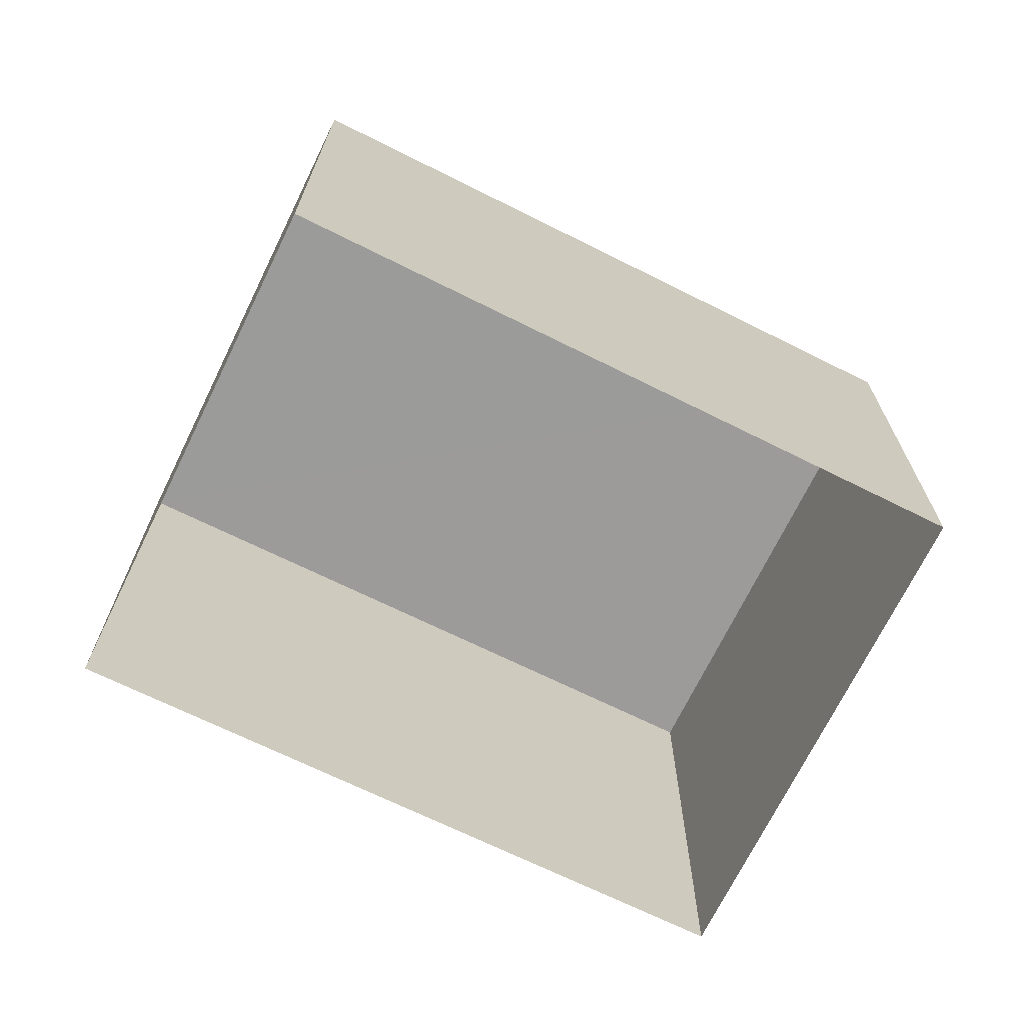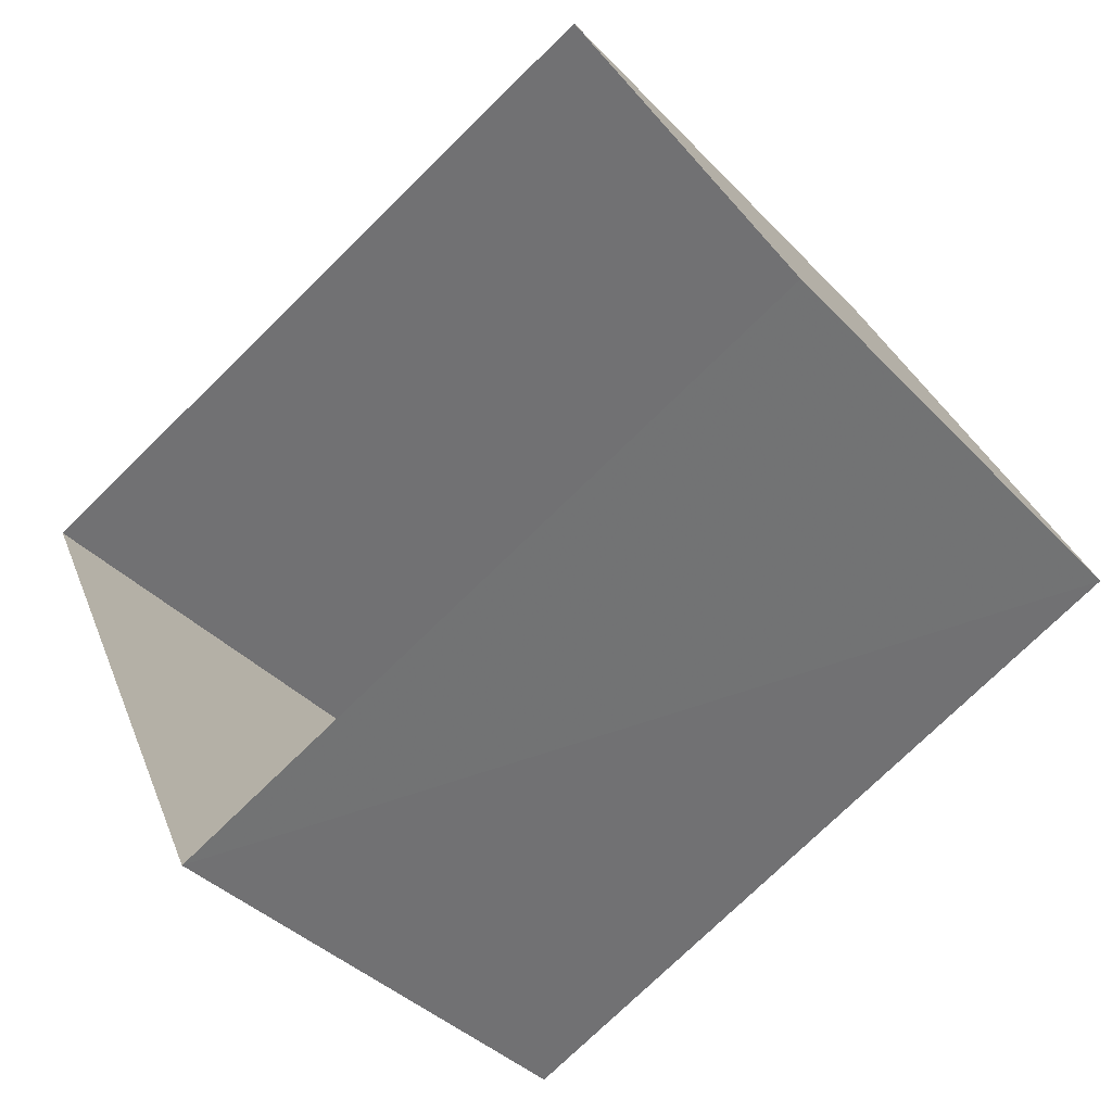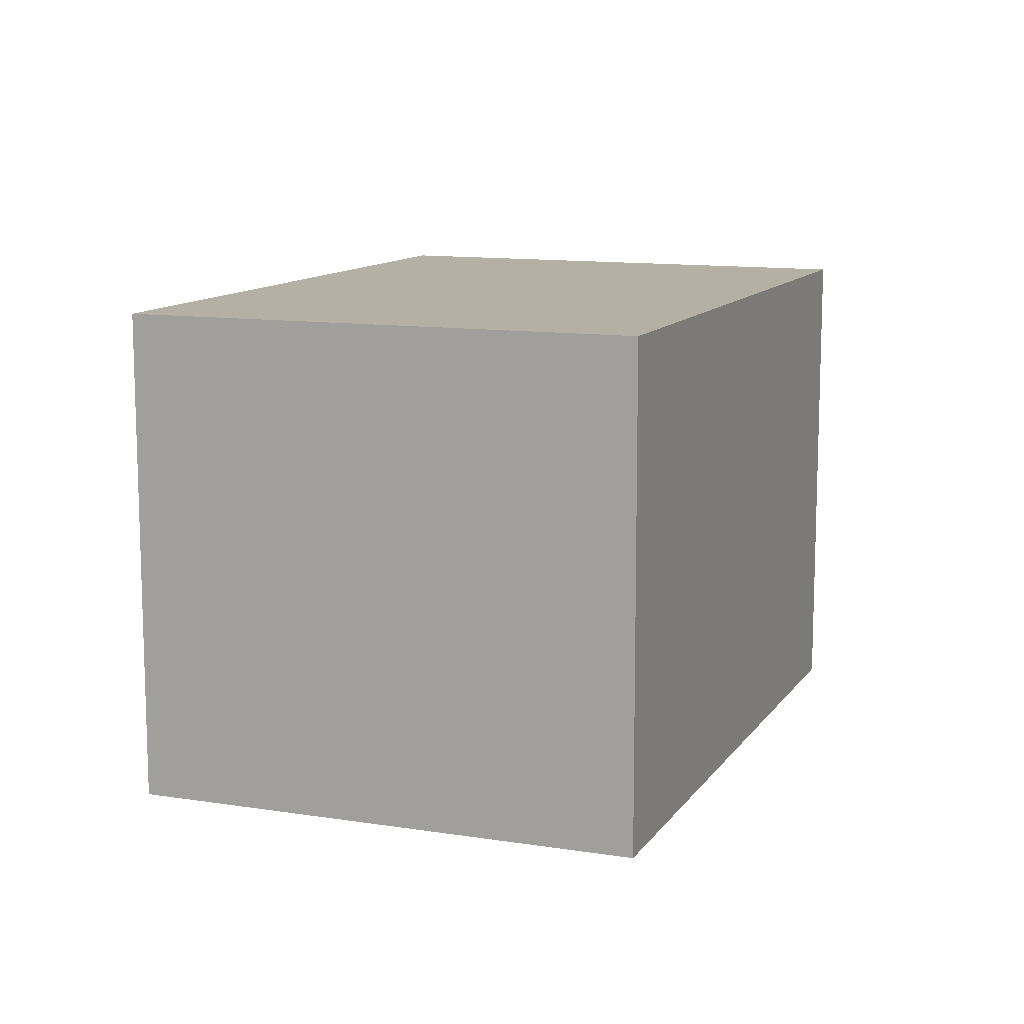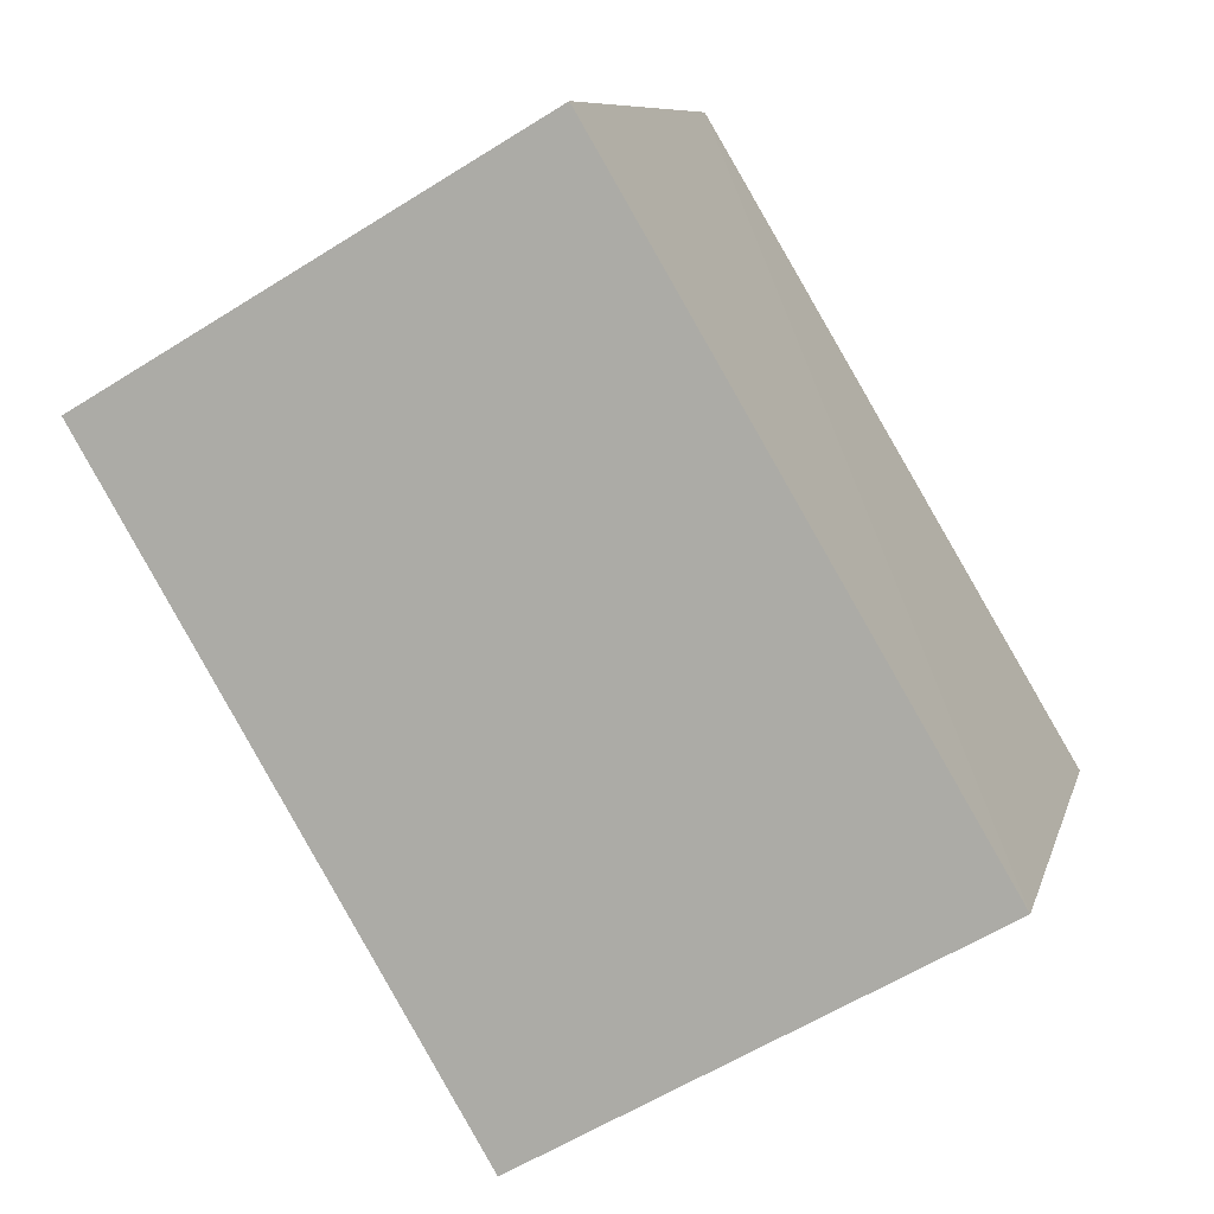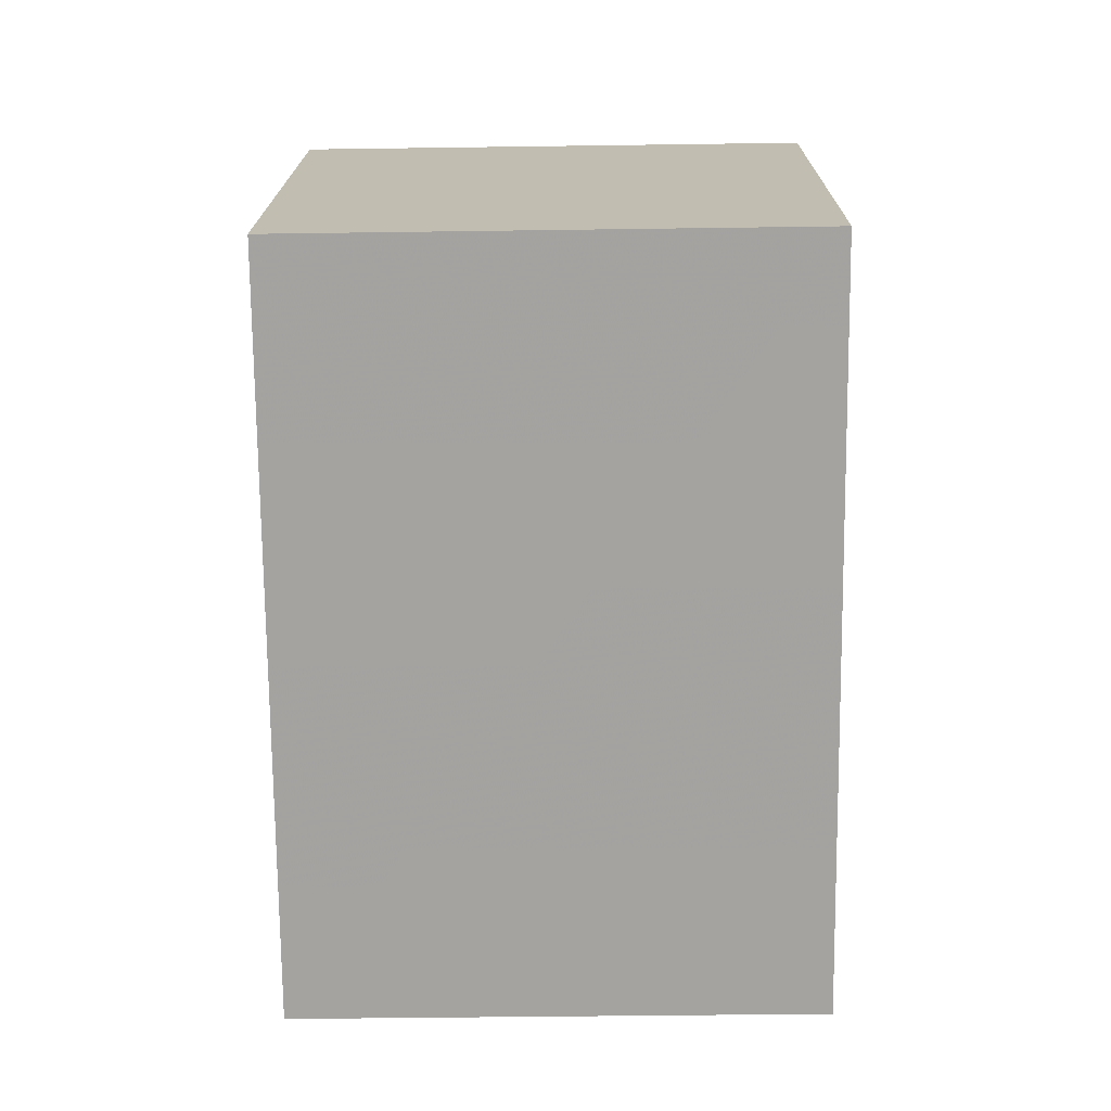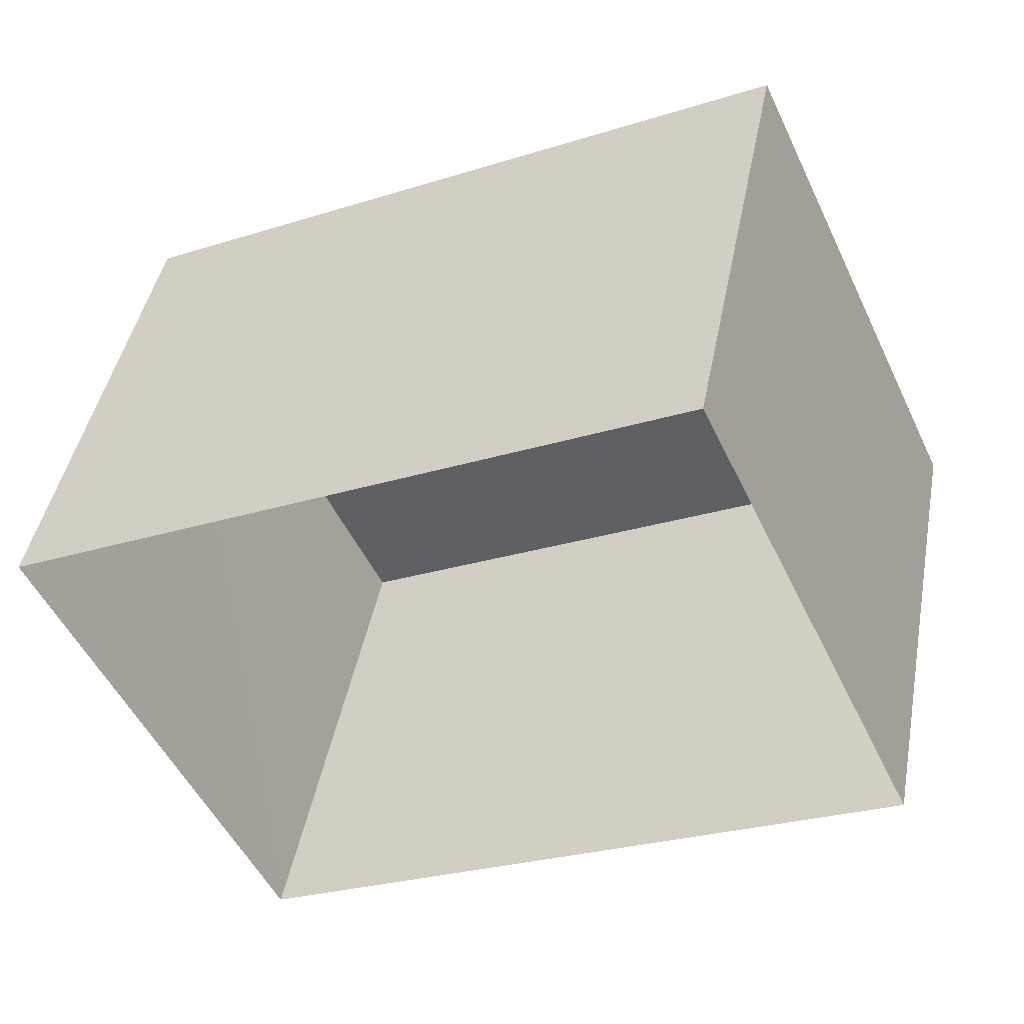
<metadata>
{"format":"obj","ext":"obj","renderer":"f3d","projection":"perspective","resolution":1024,"background":"white","views":[{"elev":-69.7,"azim":-51.5,"up":"+Z"},{"elev":-38.4,"azim":-142.3,"up":"+Y"},{"elev":11.5,"azim":86.0,"up":"+Z"},{"elev":-58.9,"azim":-56.7,"up":"+Y"},{"elev":-47.5,"azim":-89.3,"up":"+Y"},{"elev":43.6,"azim":-169.6,"up":"+Y"}]}
</metadata>
<code>
v -3.159e+05 3.999e+04 4.377
v -3.159e+05 4e+04 4.379
v -3.159e+05 4e+04 4.377
v -3.159e+05 4e+04 4.379
v -3.159e+05 4e+04 6.729
v -3.159e+05 3.999e+04 6.727
v -3.159e+05 4e+04 6.727
v -3.159e+05 4e+04 6.729
f 1 2 3
f 1 4 2
f 5 6 7
f 5 8 6
f 5 3 2
f 5 7 3
f 7 1 3
f 7 6 1
f 5 2 4
f 8 5 4
f 8 4 1
f 6 8 1

</code>
